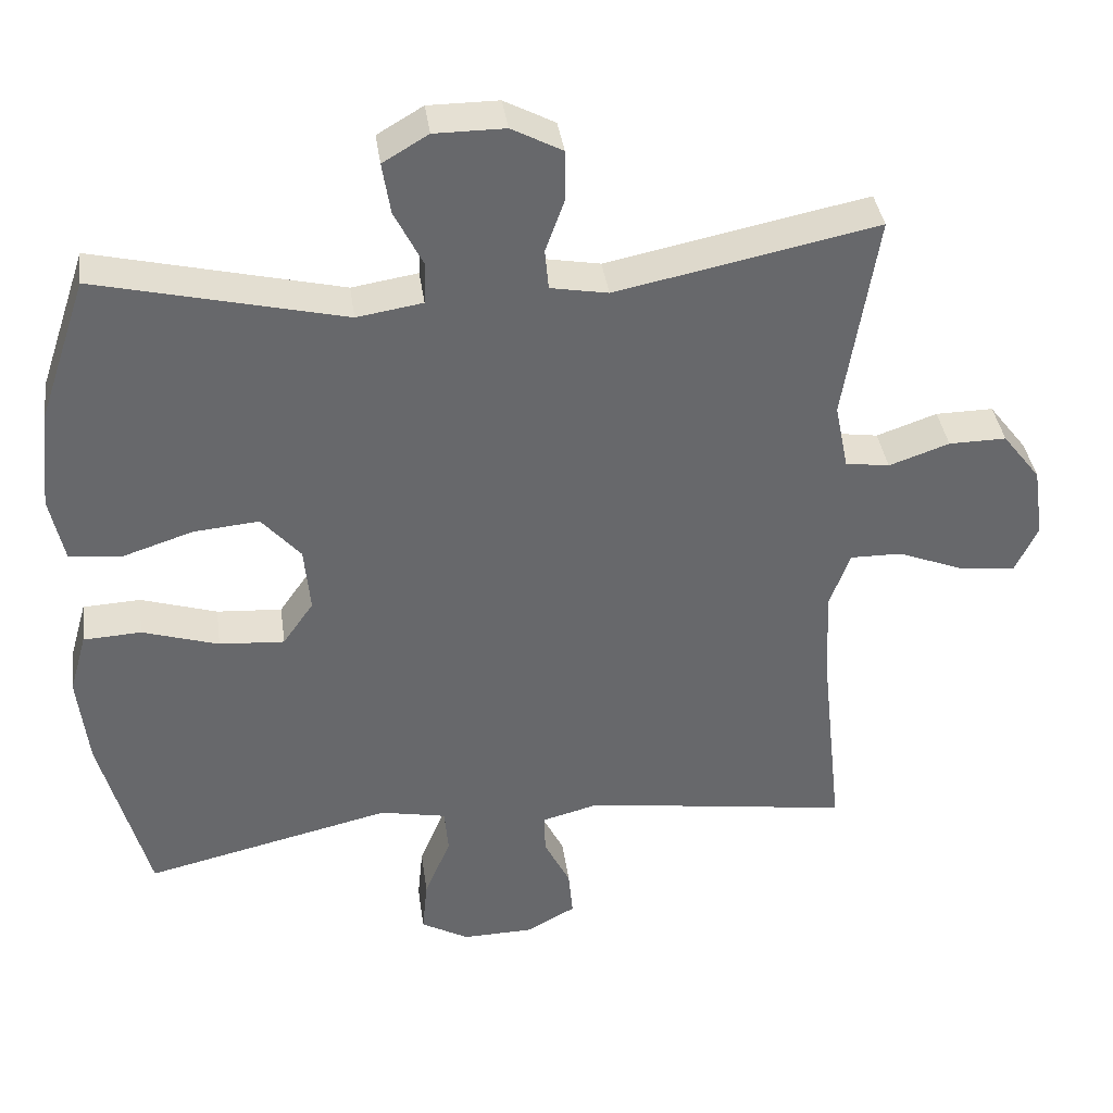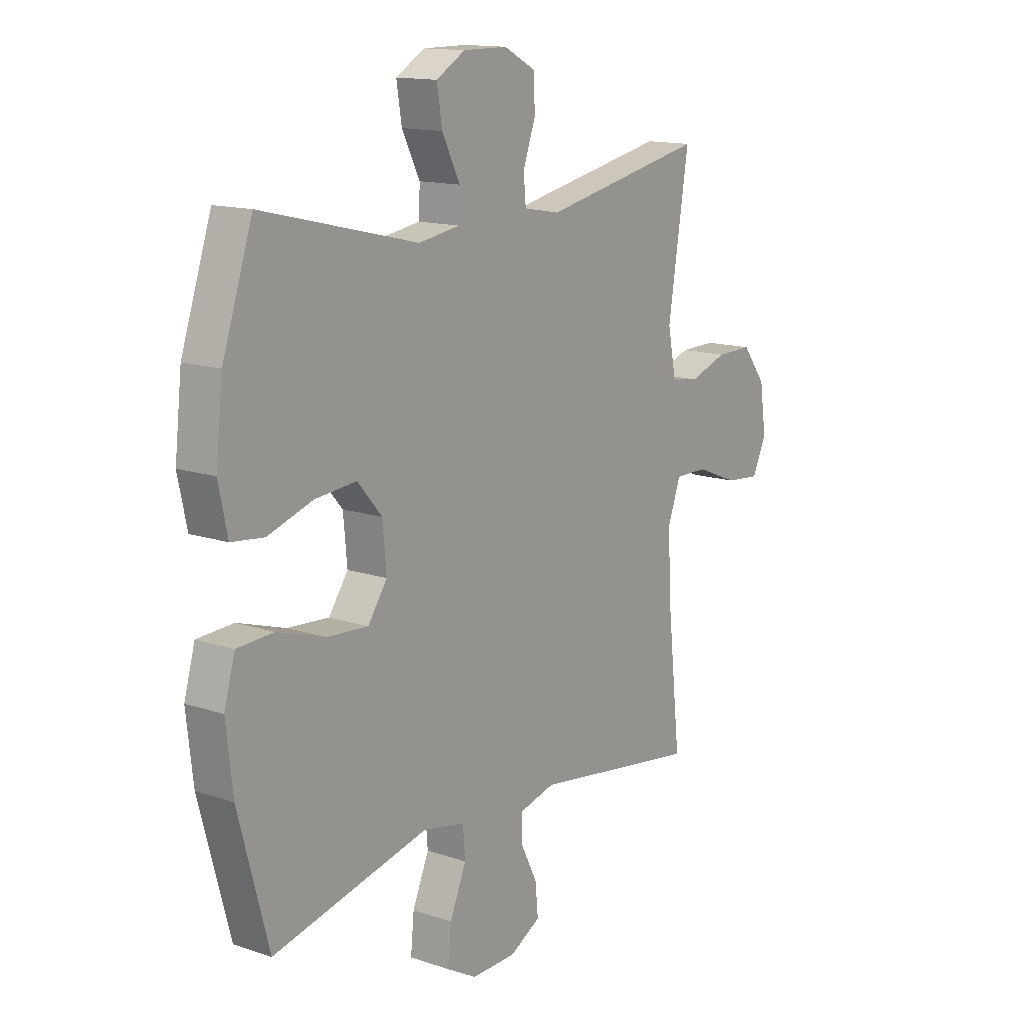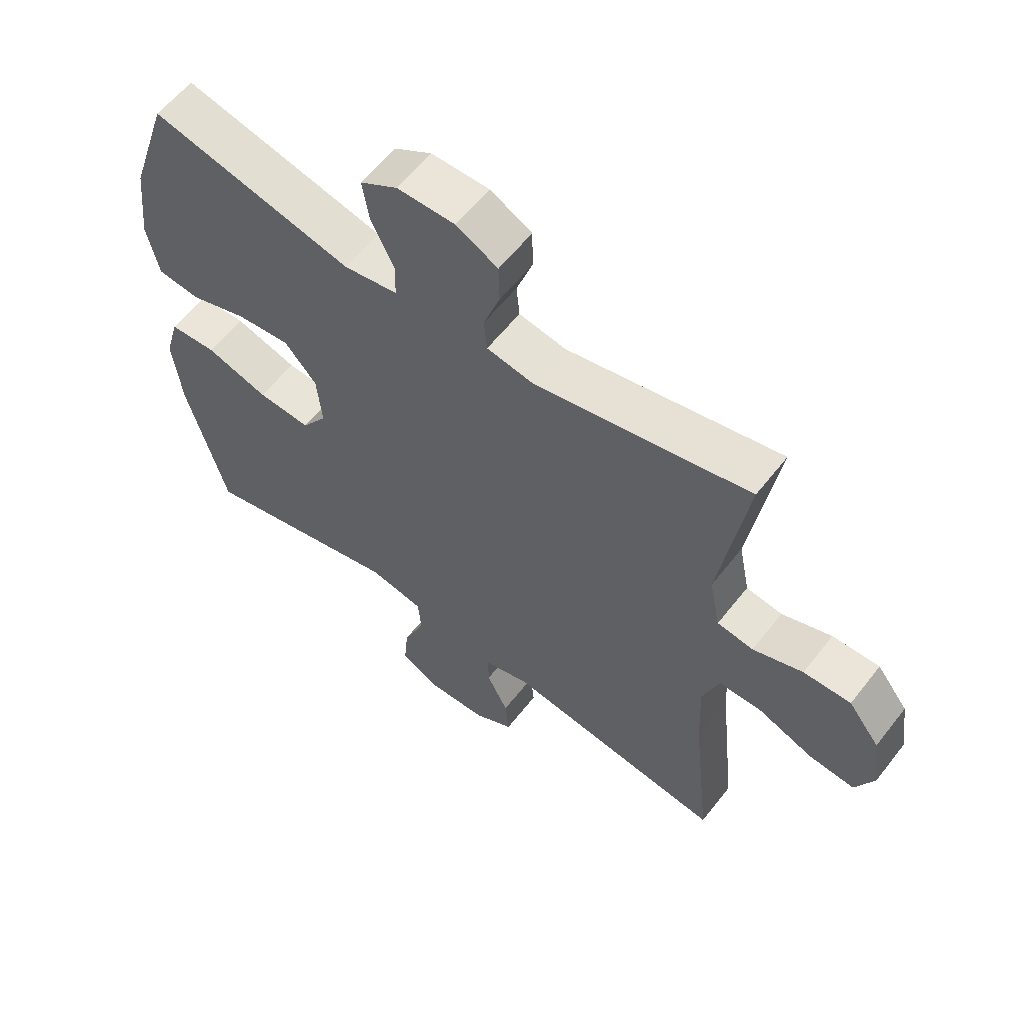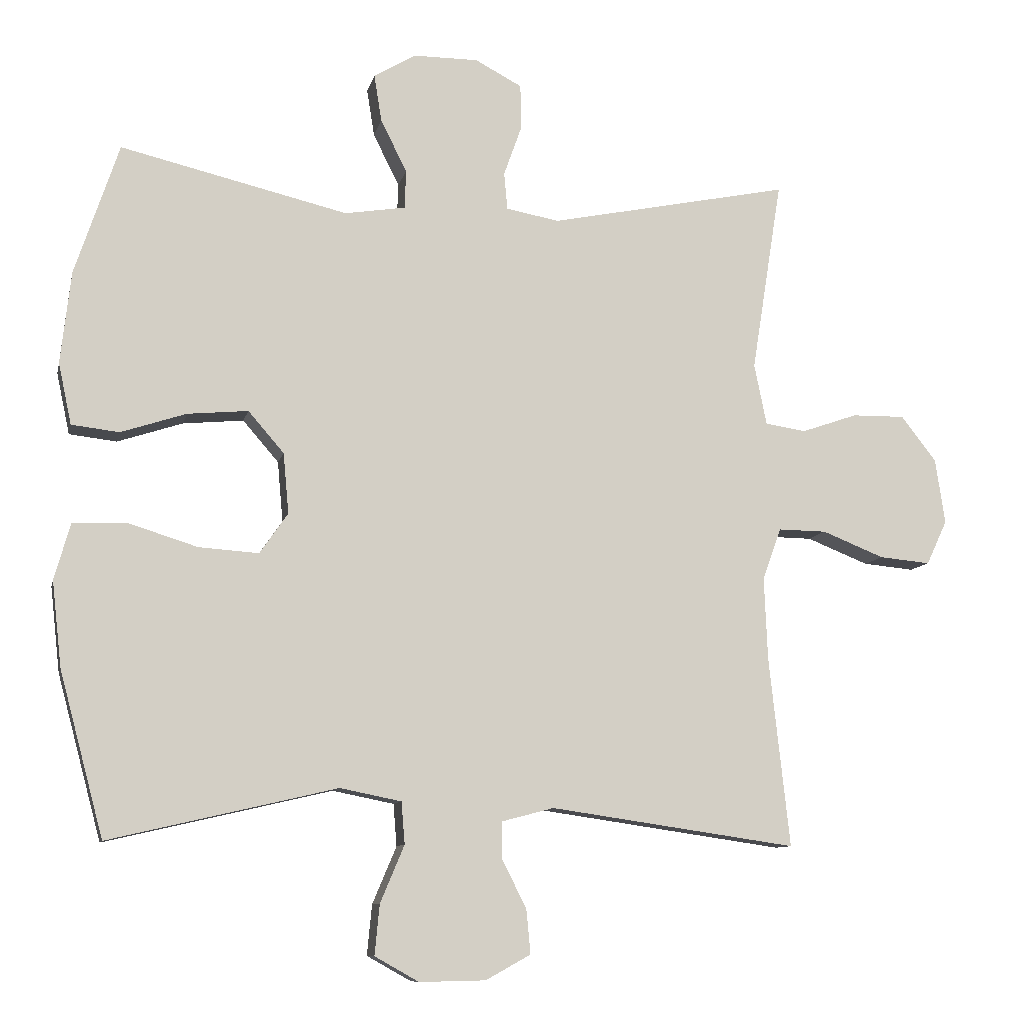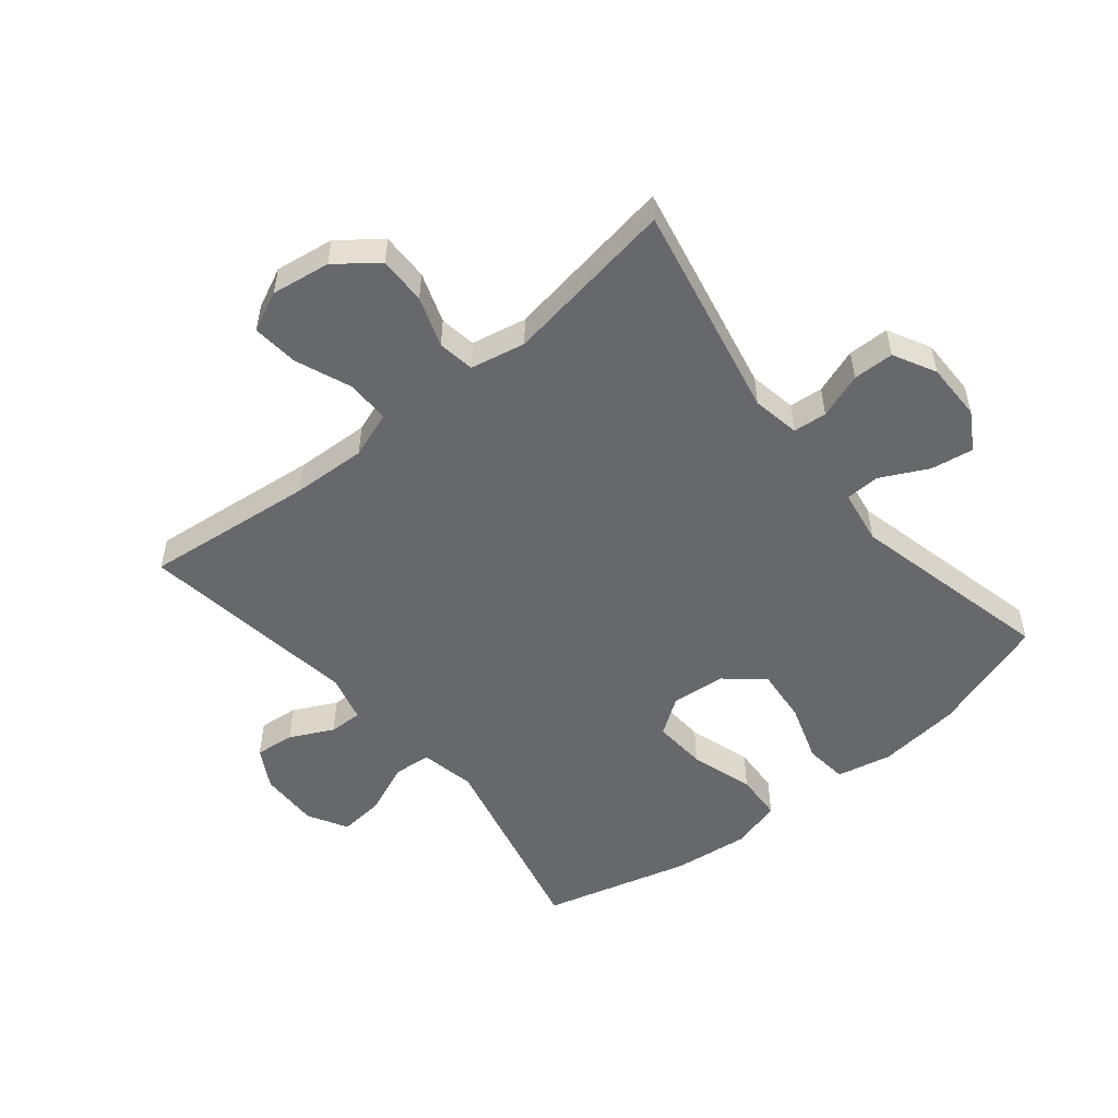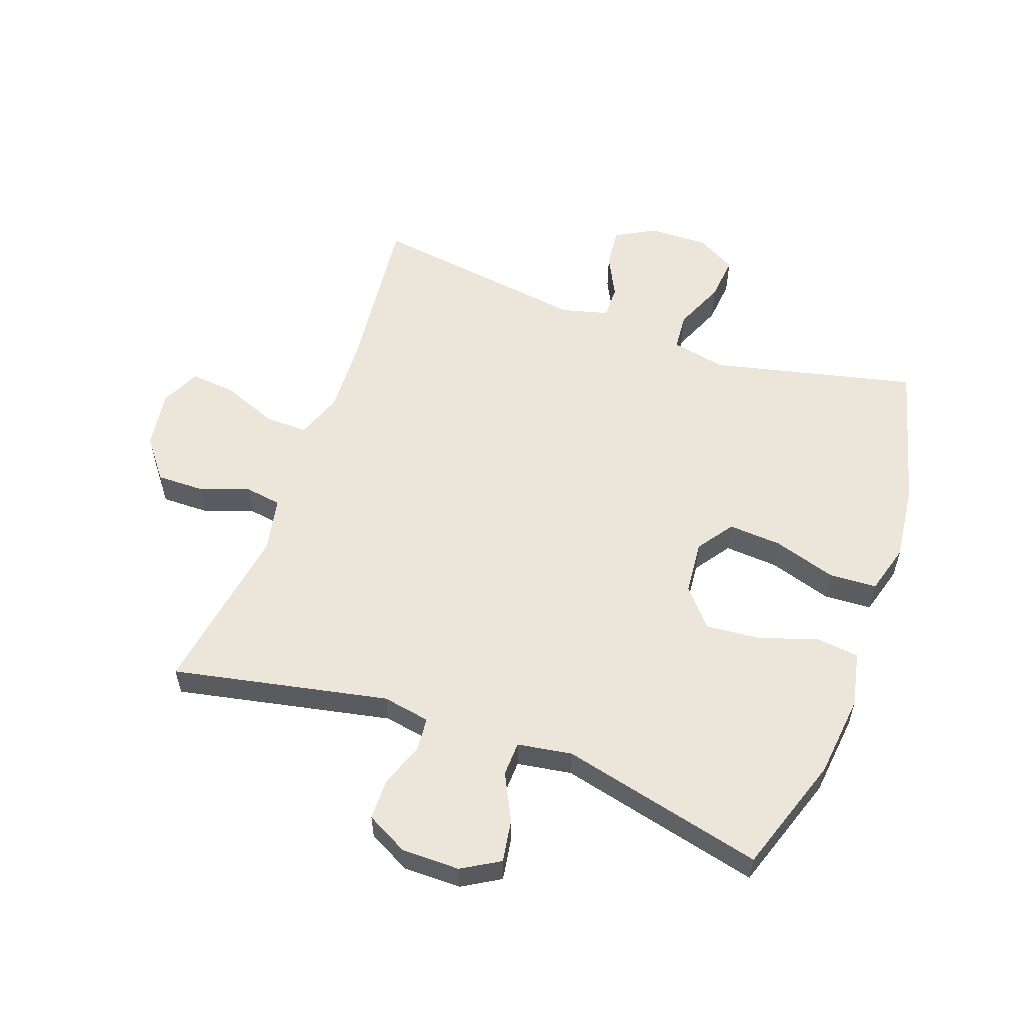
<metadata>
{"format":"obj","ext":"obj","renderer":"f3d","projection":"perspective","resolution":1024,"background":"white","views":[{"elev":38.0,"azim":172.1,"up":"+Z"},{"elev":14.1,"azim":126.4,"up":"+Z"},{"elev":59.2,"azim":-142.3,"up":"+Z"},{"elev":-9.6,"azim":167.9,"up":"+Z"},{"elev":-52.5,"azim":-50.9,"up":"+Y"},{"elev":56.5,"azim":19.8,"up":"+Y"}]}
</metadata>
<code>
v 0.5 0.07 0.5
v 0.564 0.07 0.309
v 0.579 0.07 0.175
v 0.56 0.07 0.086
v 0.491 0.07 0.078
v 0.396 0.07 0.109
v 0.308 0.07 0.117
v 0.256 0.07 0.057
v 0.248 0.07 -0.031
v 0.289 0.07 -0.09
v 0.376 0.07 -0.084
v 0.478 0.07 -0.052
v 0.555 0.07 -0.056
v 0.578 0.07 -0.137
v 0.564 0.07 -0.261
v 0.5 0.07 -0.5
v 0.169 0.07 -0.423
v 0.08 0.07 -0.441
v 0.075 0.07 -0.502
v 0.11 0.07 -0.585
v 0.117 0.07 -0.658
v 0.053 0.07 -0.694
v -0.043 0.07 -0.692
v -0.108 0.07 -0.656
v -0.102 0.07 -0.592
v -0.067 0.07 -0.522
v -0.066 0.07 -0.468
v -0.142 0.07 -0.448
v -0.5 0.07 -0.5
v -0.47 0.07 -0.224
v -0.465 0.07 -0.104
v -0.492 0.07 -0.029
v -0.562 0.07 -0.03
v -0.652 0.07 -0.066
v -0.726 0.07 -0.073
v -0.756 0.07 -0.009
v -0.742 0.07 0.086
v -0.691 0.07 0.152
v -0.614 0.07 0.151
v -0.533 0.07 0.123
v -0.474 0.07 0.132
v -0.456 0.07 0.221
v -0.5 0.07 0.5
v -0.151 0.07 0.429
v -0.074 0.07 0.443
v -0.069 0.07 0.497
v -0.095 0.07 0.57
v -0.094 0.07 0.636
v -0.026 0.07 0.672
v 0.068 0.07 0.672
v 0.129 0.07 0.636
v 0.118 0.07 0.567
v 0.08 0.07 0.491
v 0.082 0.07 0.435
v 0.17 0.07 0.421
v 0.5 0 0.5
v 0.564 0 0.309
v 0.579 0 0.175
v 0.56 0 0.086
v 0.491 0 0.078
v 0.396 0 0.109
v 0.308 0 0.117
v 0.256 0 0.057
v 0.248 0 -0.031
v 0.289 0 -0.09
v 0.376 0 -0.084
v 0.478 0 -0.052
v 0.555 0 -0.056
v 0.578 0 -0.137
v 0.564 0 -0.261
v 0.5 0 -0.5
v 0.169 0 -0.423
v 0.08 0 -0.441
v 0.075 0 -0.502
v 0.11 0 -0.585
v 0.117 0 -0.658
v 0.053 0 -0.694
v -0.043 0 -0.692
v -0.108 0 -0.656
v -0.102 0 -0.592
v -0.067 0 -0.522
v -0.066 0 -0.468
v -0.142 0 -0.448
v -0.5 0 -0.5
v -0.47 0 -0.224
v -0.465 0 -0.104
v -0.492 0 -0.029
v -0.562 0 -0.03
v -0.652 0 -0.066
v -0.726 0 -0.073
v -0.756 0 -0.009
v -0.742 0 0.086
v -0.691 0 0.152
v -0.614 0 0.151
v -0.533 0 0.123
v -0.474 0 0.132
v -0.456 0 0.221
v -0.5 0 0.5
v -0.151 0 0.429
v -0.074 0 0.443
v -0.069 0 0.497
v -0.095 0 0.57
v -0.094 0 0.636
v -0.026 0 0.672
v 0.068 0 0.672
v 0.129 0 0.636
v 0.118 0 0.567
v 0.08 0 0.491
v 0.082 0 0.435
v 0.17 0 0.421
f 50 51 52 53
f 50 53 54
f 49 50 54
f 46 47 48 49
f 45 46 49 54
f 44 45 54 55
f 42 43 44
f 41 42 44 55
f 37 38 39 40
f 37 40 41
f 36 37 41
f 33 34 35 36
f 32 33 36 41
f 31 32 41 55
f 28 29 30
f 27 28 30 31
f 23 24 25 26
f 23 26 27
f 22 23 27
f 19 20 21 22
f 18 19 22 27
f 17 18 27 31
f 11 12 13 14
f 10 11 14 15
f 3 4 5 6
f 3 6 7
f 2 3 7
f 1 2 7
f 55 1 7 8
f 10 15 16 17
f 9 10 17 31
f 8 9 31 55
f 108 107 106 105
f 109 108 105
f 109 105 104
f 104 103 102 101
f 109 104 101 100
f 110 109 100 99
f 99 98 97
f 110 99 97 96
f 95 94 93 92
f 96 95 92
f 96 92 91
f 91 90 89 88
f 96 91 88 87
f 110 96 87 86
f 85 84 83
f 86 85 83 82
f 81 80 79 78
f 82 81 78
f 82 78 77
f 77 76 75 74
f 82 77 74 73
f 86 82 73 72
f 69 68 67 66
f 70 69 66 65
f 61 60 59 58
f 62 61 58
f 62 58 57
f 62 57 56
f 63 62 56 110
f 72 71 70 65
f 86 72 65 64
f 110 86 64 63
f 1 56 57 2
f 2 57 58 3
f 3 58 59 4
f 4 59 60 5
f 5 60 61 6
f 6 61 62 7
f 7 62 63 8
f 8 63 64 9
f 9 64 65 10
f 10 65 66 11
f 11 66 67 12
f 12 67 68 13
f 13 68 69 14
f 14 69 70 15
f 15 70 71 16
f 16 71 72 17
f 17 72 73 18
f 18 73 74 19
f 19 74 75 20
f 20 75 76 21
f 21 76 77 22
f 22 77 78 23
f 23 78 79 24
f 24 79 80 25
f 25 80 81 26
f 26 81 82 27
f 27 82 83 28
f 28 83 84 29
f 29 84 85 30
f 30 85 86 31
f 31 86 87 32
f 32 87 88 33
f 33 88 89 34
f 34 89 90 35
f 35 90 91 36
f 36 91 92 37
f 37 92 93 38
f 38 93 94 39
f 39 94 95 40
f 40 95 96 41
f 41 96 97 42
f 42 97 98 43
f 43 98 99 44
f 44 99 100 45
f 45 100 101 46
f 46 101 102 47
f 47 102 103 48
f 48 103 104 49
f 49 104 105 50
f 50 105 106 51
f 51 106 107 52
f 52 107 108 53
f 53 108 109 54
f 54 109 110 55
f 55 110 56 1

</code>
